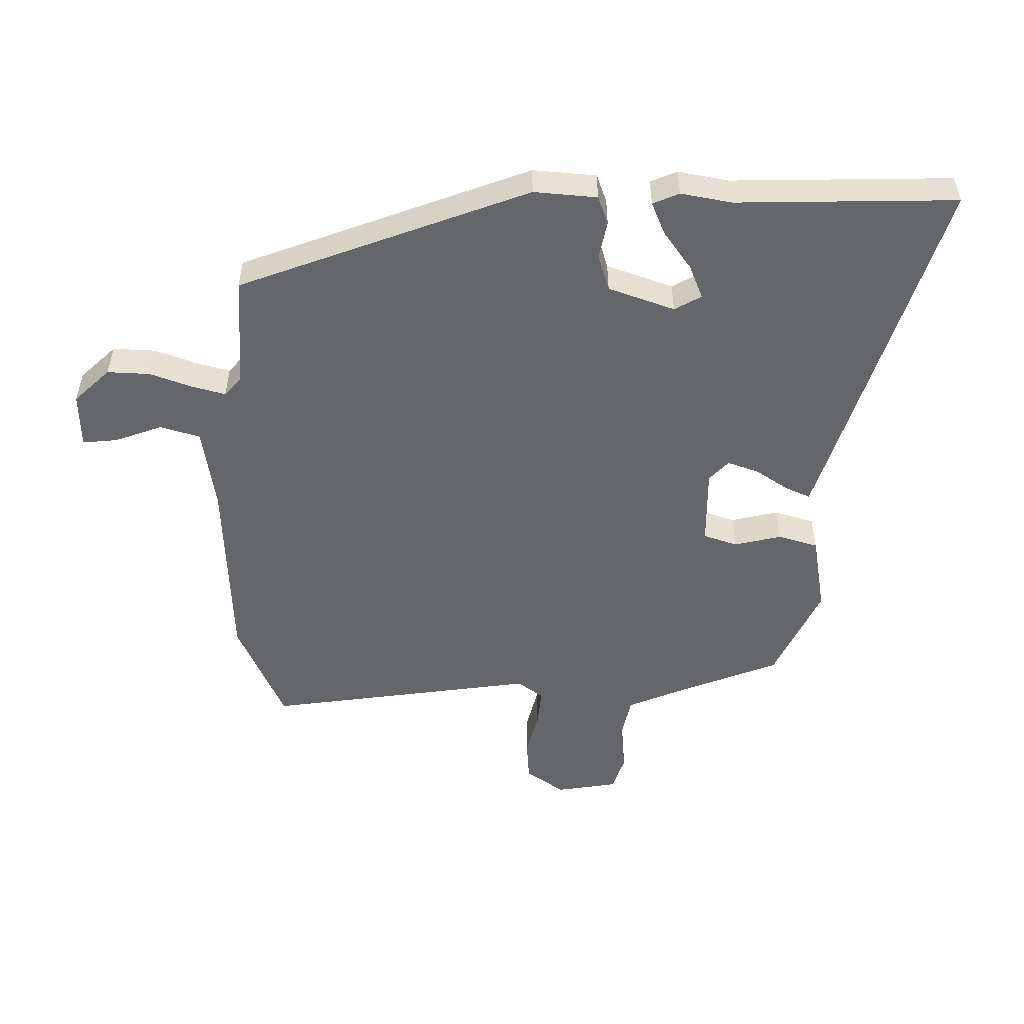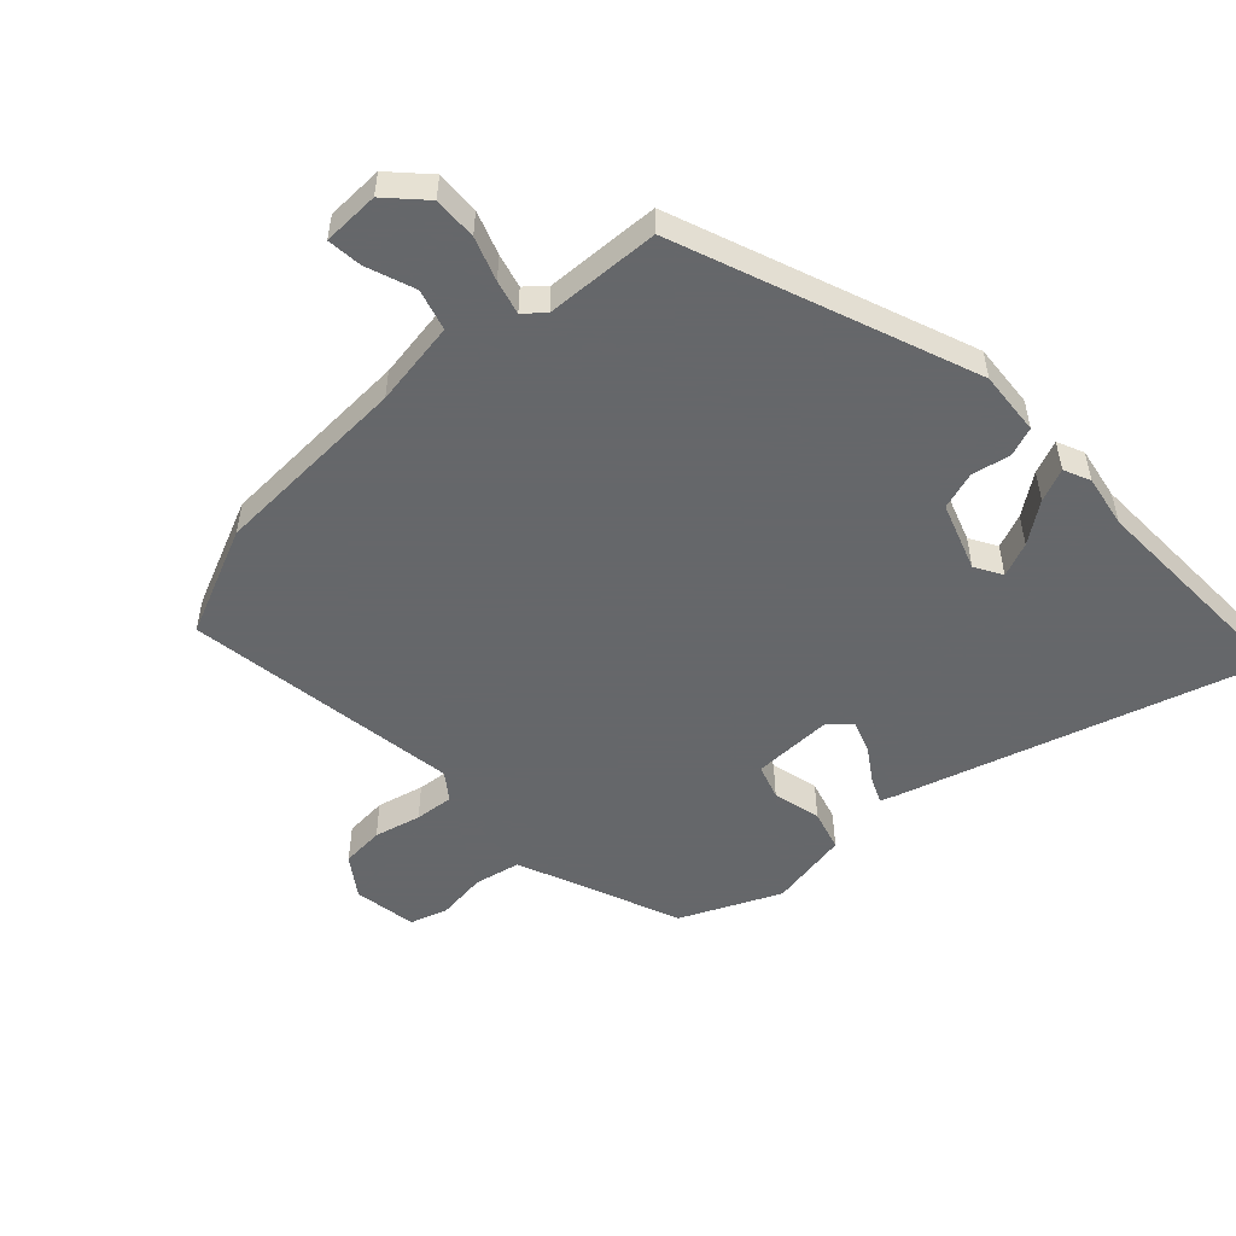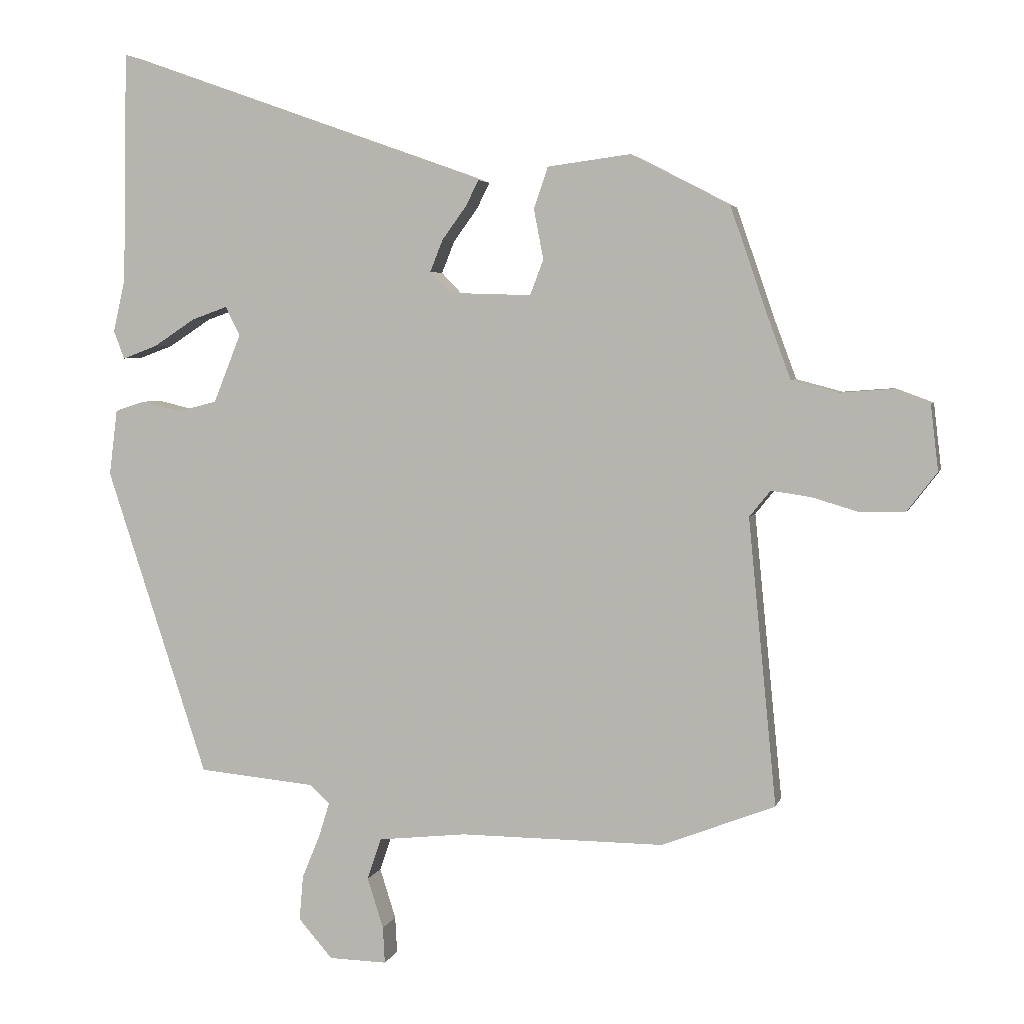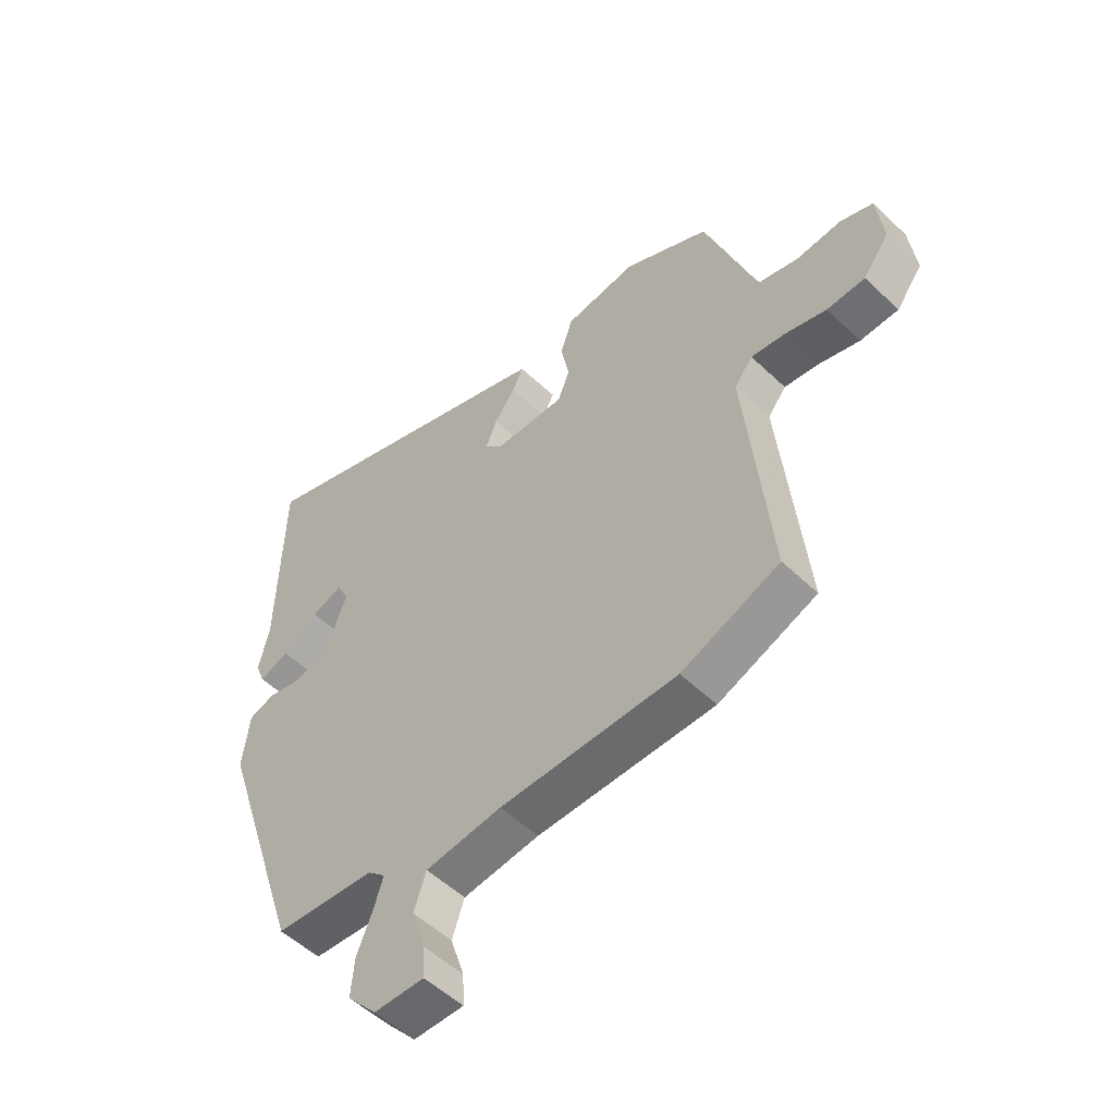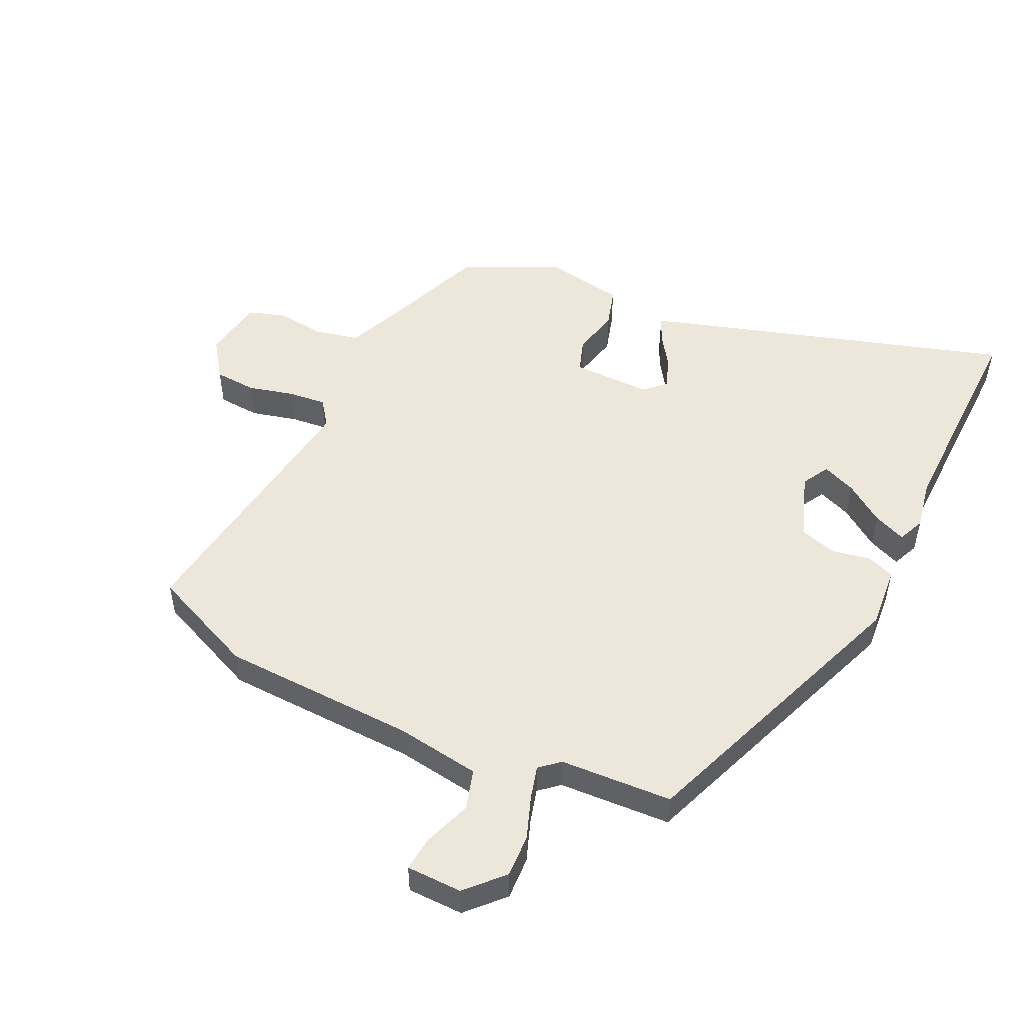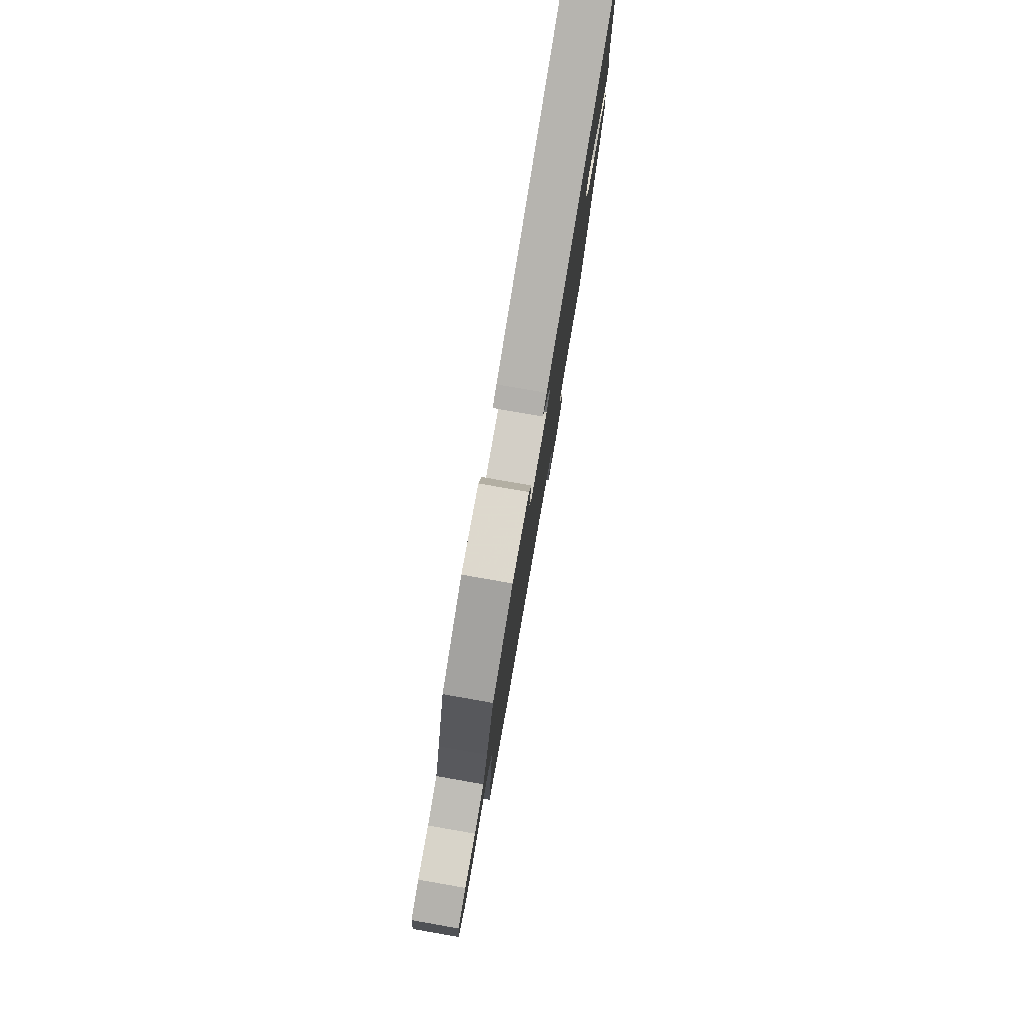
<metadata>
{"format":"obj","ext":"obj","renderer":"f3d","projection":"perspective","resolution":1024,"background":"white","views":[{"elev":-51.8,"azim":-88.2,"up":"+Y"},{"elev":-52.0,"azim":-134.3,"up":"+Y"},{"elev":4.2,"azim":13.7,"up":"+Z"},{"elev":-53.4,"azim":44.7,"up":"+Z"},{"elev":50.8,"azim":-152.2,"up":"+Y"},{"elev":79.7,"azim":99.9,"up":"+Z"}]}
</metadata>
<code>
v 0.562 0.07 -0.476
v 0.385 0.07 -0.545
v 0.065 0.07 -0.544
v -0.073 0.07 -0.559
v -0.095 0.07 -0.624
v -0.07 0.07 -0.703
v -0.067 0.07 -0.76
v -0.158 0.07 -0.758
v -0.211 0.07 -0.697
v -0.205 0.07 -0.627
v -0.177 0.07 -0.559
v -0.16 0.07 -0.505
v -0.191 0.07 -0.476
v -0.374 0.07 -0.459
v -0.532 0.07 0.023
v -0.519 0.07 0.126
v -0.472 0.07 0.141
v -0.41 0.07 0.126
v -0.349 0.07 0.142
v -0.306 0.07 0.249
v -0.329 0.07 0.294
v -0.385 0.07 0.274
v -0.451 0.07 0.231
v -0.505 0.07 0.211
v -0.522 0.07 0.255
v -0.503 0.07 0.338
v -0.496 0.07 0.699
v 0.059 0.07 0.502
v 0.09 0.07 0.49
v 0.07 0.07 0.45
v 0.032 0.07 0.398
v 0.012 0.07 0.348
v 0.044 0.07 0.315
v 0.173 0.07 0.311
v 0.194 0.07 0.366
v 0.179 0.07 0.444
v 0.201 0.07 0.509
v 0.331 0.07 0.526
v 0.486 0.07 0.446
v 0.544 0.07 0.278
v 0.58 0.07 0.181
v 0.652 0.07 0.162
v 0.732 0.07 0.168
v 0.791 0.07 0.146
v 0.803 0.07 0.044
v 0.756 0.07 -0.017
v 0.687 0.07 -0.019
v 0.613 0.07 0.003
v 0.551 0.07 0.012
v 0.518 0.07 -0.029
v 0.562 0 -0.476
v 0.385 0 -0.545
v 0.065 0 -0.544
v -0.073 0 -0.559
v -0.095 0 -0.624
v -0.07 0 -0.703
v -0.067 0 -0.76
v -0.158 0 -0.758
v -0.211 0 -0.697
v -0.205 0 -0.627
v -0.177 0 -0.559
v -0.16 0 -0.505
v -0.191 0 -0.476
v -0.374 0 -0.459
v -0.532 0 0.023
v -0.519 0 0.126
v -0.472 0 0.141
v -0.41 0 0.126
v -0.349 0 0.142
v -0.306 0 0.249
v -0.329 0 0.294
v -0.385 0 0.274
v -0.451 0 0.231
v -0.505 0 0.211
v -0.522 0 0.255
v -0.503 0 0.338
v -0.496 0 0.699
v 0.059 0 0.502
v 0.09 0 0.49
v 0.07 0 0.45
v 0.032 0 0.398
v 0.012 0 0.348
v 0.044 0 0.315
v 0.173 0 0.311
v 0.194 0 0.366
v 0.179 0 0.444
v 0.201 0 0.509
v 0.331 0 0.526
v 0.486 0 0.446
v 0.544 0 0.278
v 0.58 0 0.181
v 0.652 0 0.162
v 0.732 0 0.168
v 0.791 0 0.146
v 0.803 0 0.044
v 0.756 0 -0.017
v 0.687 0 -0.019
v 0.613 0 0.003
v 0.551 0 0.012
v 0.518 0 -0.029
f 45 46 47 48
f 45 48 49
f 42 43 44 45
f 41 42 45 49
f 40 41 49 50
f 38 39 40 50
f 35 36 37 38
f 34 35 38 50
f 28 29 30 31
f 26 27 28 31
f 26 31 32
f 22 23 24 25
f 21 22 25 26
f 15 16 17 18
f 13 14 15 18
f 12 13 18 19
f 8 9 10 11
f 8 11 12
f 5 6 7 8
f 4 5 8 12
f 3 4 12 19
f 33 34 50 1
f 21 26 32 33
f 20 21 33 1
f 3 19 20
f 1 2 3 20
f 98 97 96 95
f 99 98 95
f 95 94 93 92
f 99 95 92 91
f 100 99 91 90
f 100 90 89 88
f 88 87 86 85
f 100 88 85 84
f 81 80 79 78
f 81 78 77 76
f 82 81 76
f 75 74 73 72
f 76 75 72 71
f 68 67 66 65
f 68 65 64 63
f 69 68 63 62
f 61 60 59 58
f 62 61 58
f 58 57 56 55
f 62 58 55 54
f 69 62 54 53
f 51 100 84 83
f 83 82 76 71
f 51 83 71 70
f 70 69 53
f 70 53 52 51
f 1 51 52 2
f 2 52 53 3
f 3 53 54 4
f 4 54 55 5
f 5 55 56 6
f 6 56 57 7
f 7 57 58 8
f 8 58 59 9
f 9 59 60 10
f 10 60 61 11
f 11 61 62 12
f 12 62 63 13
f 13 63 64 14
f 14 64 65 15
f 15 65 66 16
f 16 66 67 17
f 17 67 68 18
f 18 68 69 19
f 19 69 70 20
f 20 70 71 21
f 21 71 72 22
f 22 72 73 23
f 23 73 74 24
f 24 74 75 25
f 25 75 76 26
f 26 76 77 27
f 27 77 78 28
f 28 78 79 29
f 29 79 80 30
f 30 80 81 31
f 31 81 82 32
f 32 82 83 33
f 33 83 84 34
f 34 84 85 35
f 35 85 86 36
f 36 86 87 37
f 37 87 88 38
f 38 88 89 39
f 39 89 90 40
f 40 90 91 41
f 41 91 92 42
f 42 92 93 43
f 43 93 94 44
f 44 94 95 45
f 45 95 96 46
f 46 96 97 47
f 47 97 98 48
f 48 98 99 49
f 49 99 100 50
f 50 100 51 1

</code>
